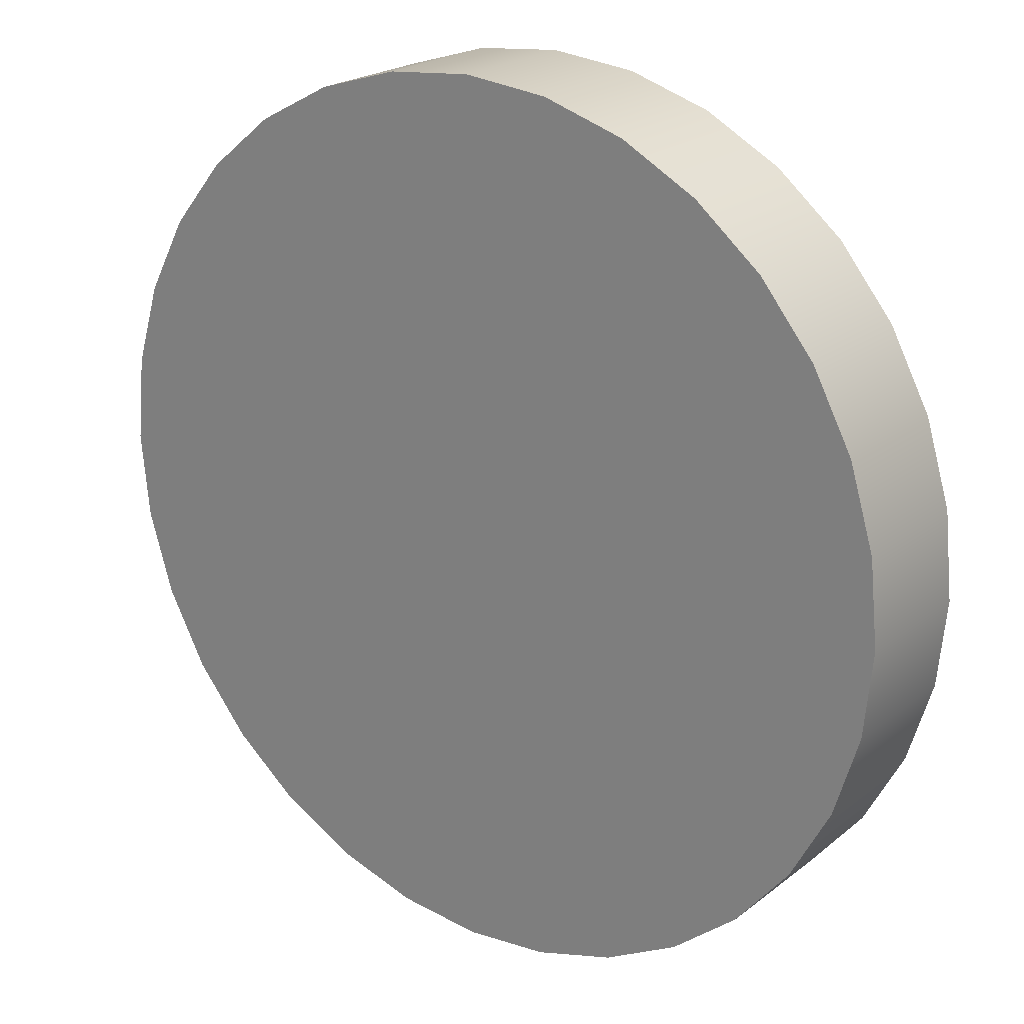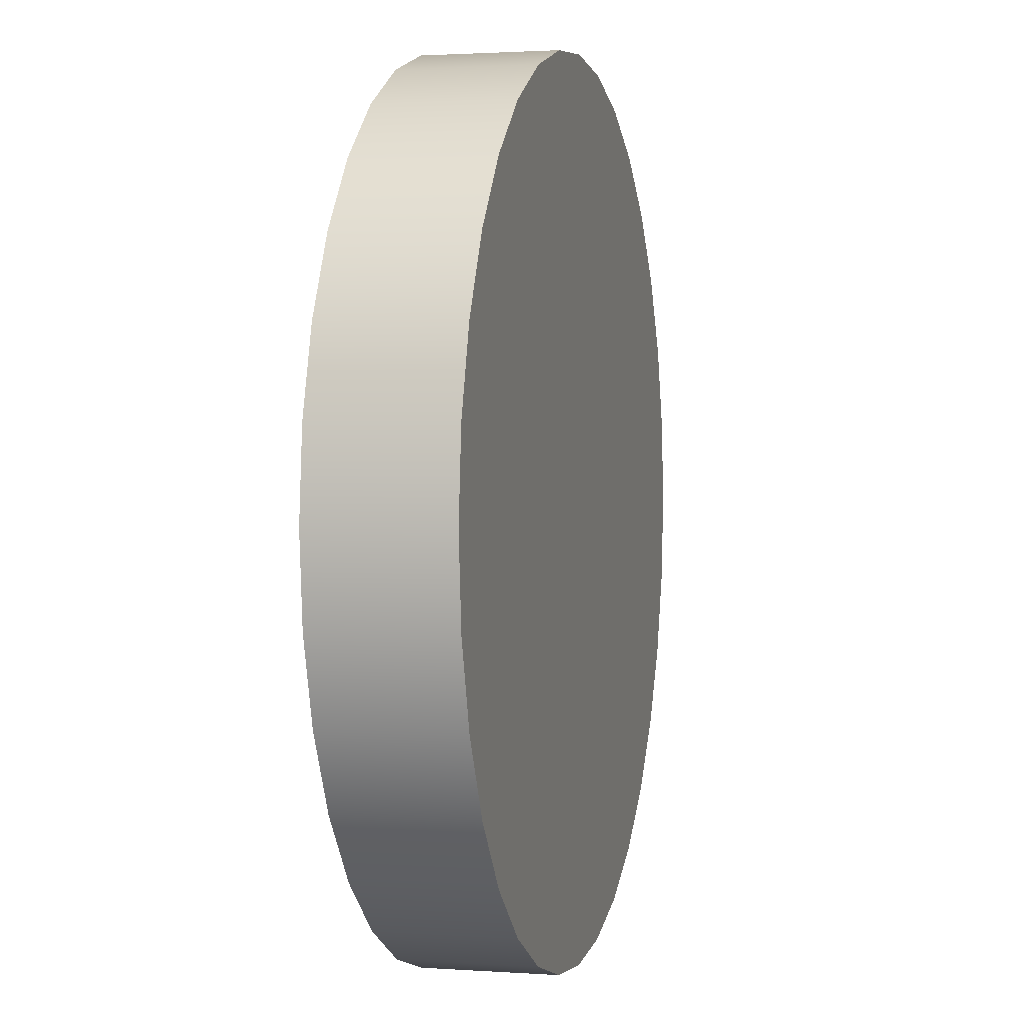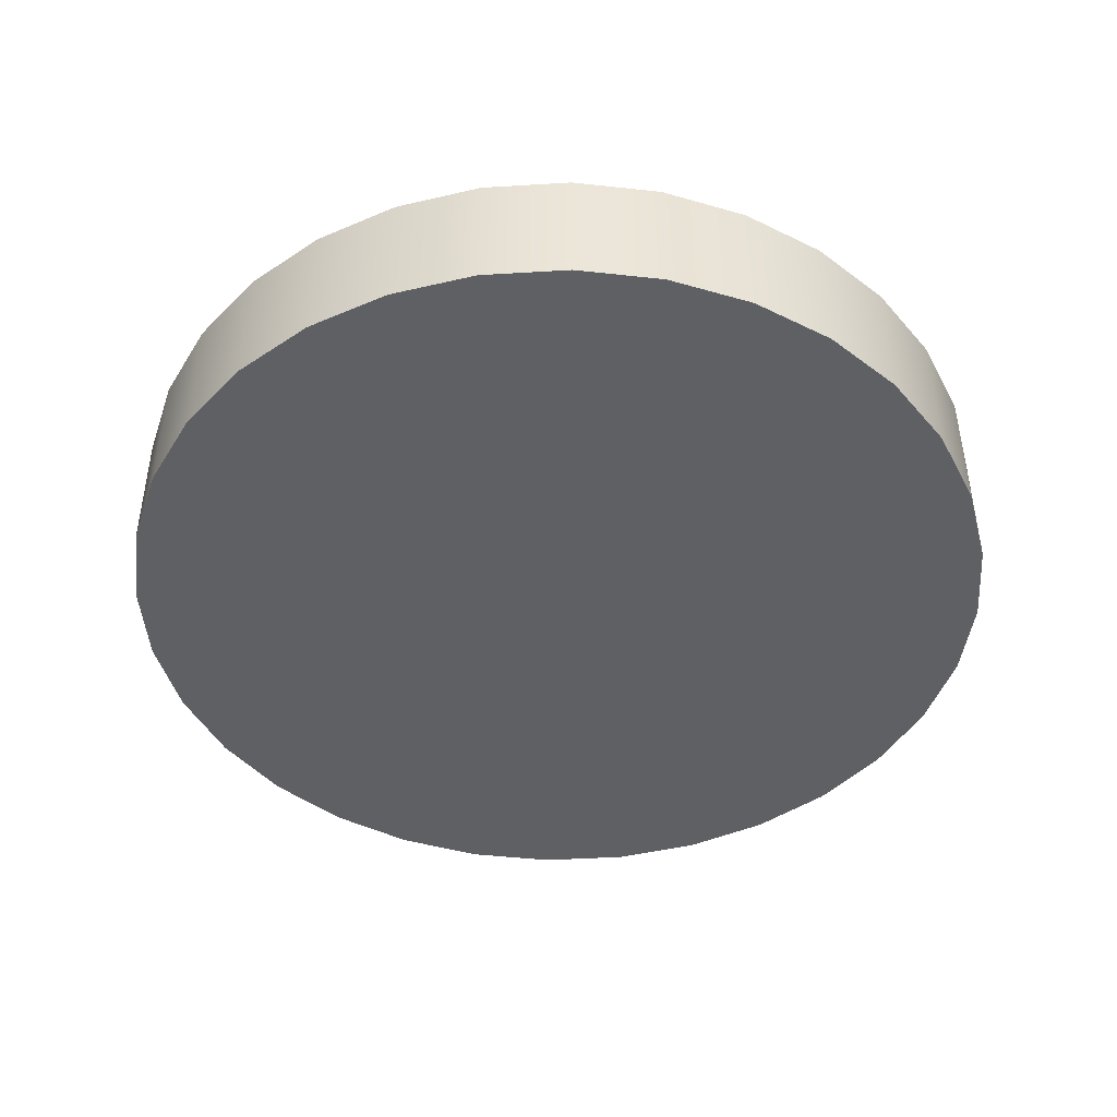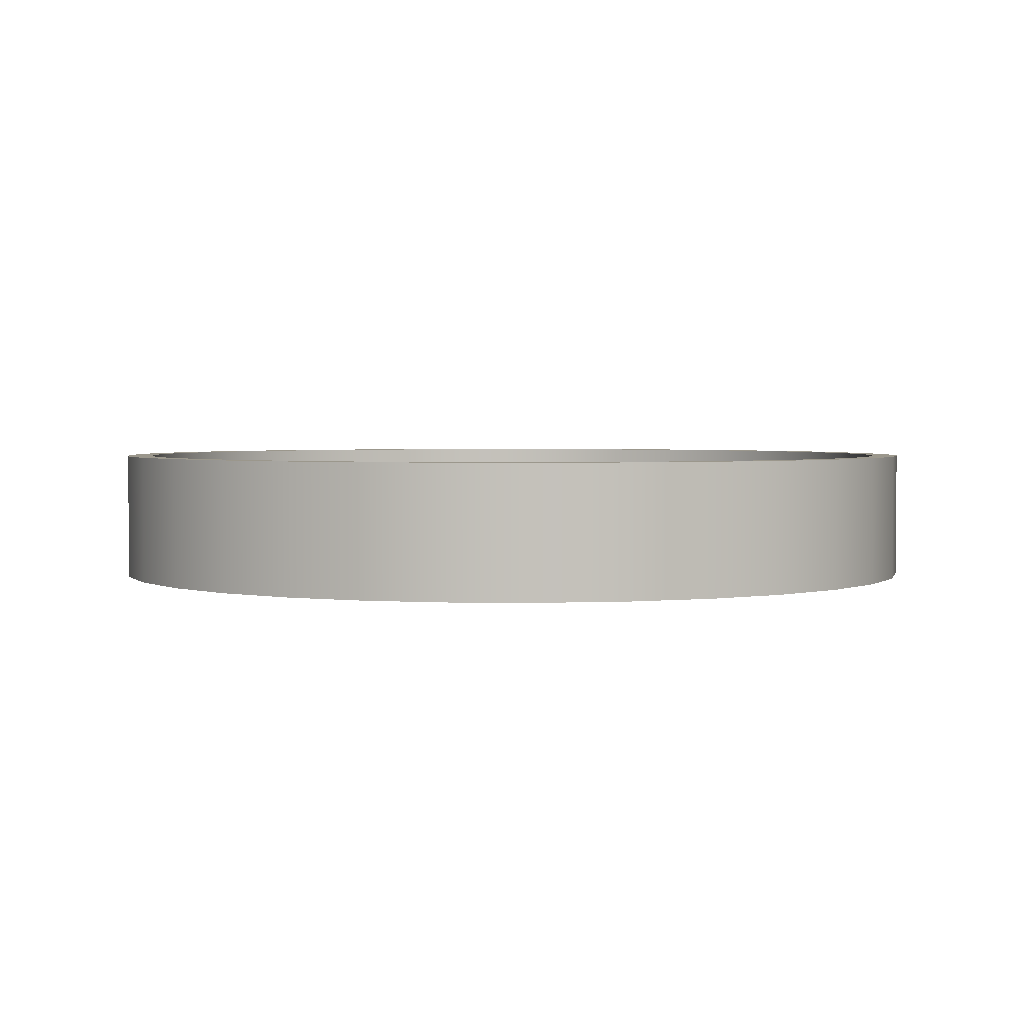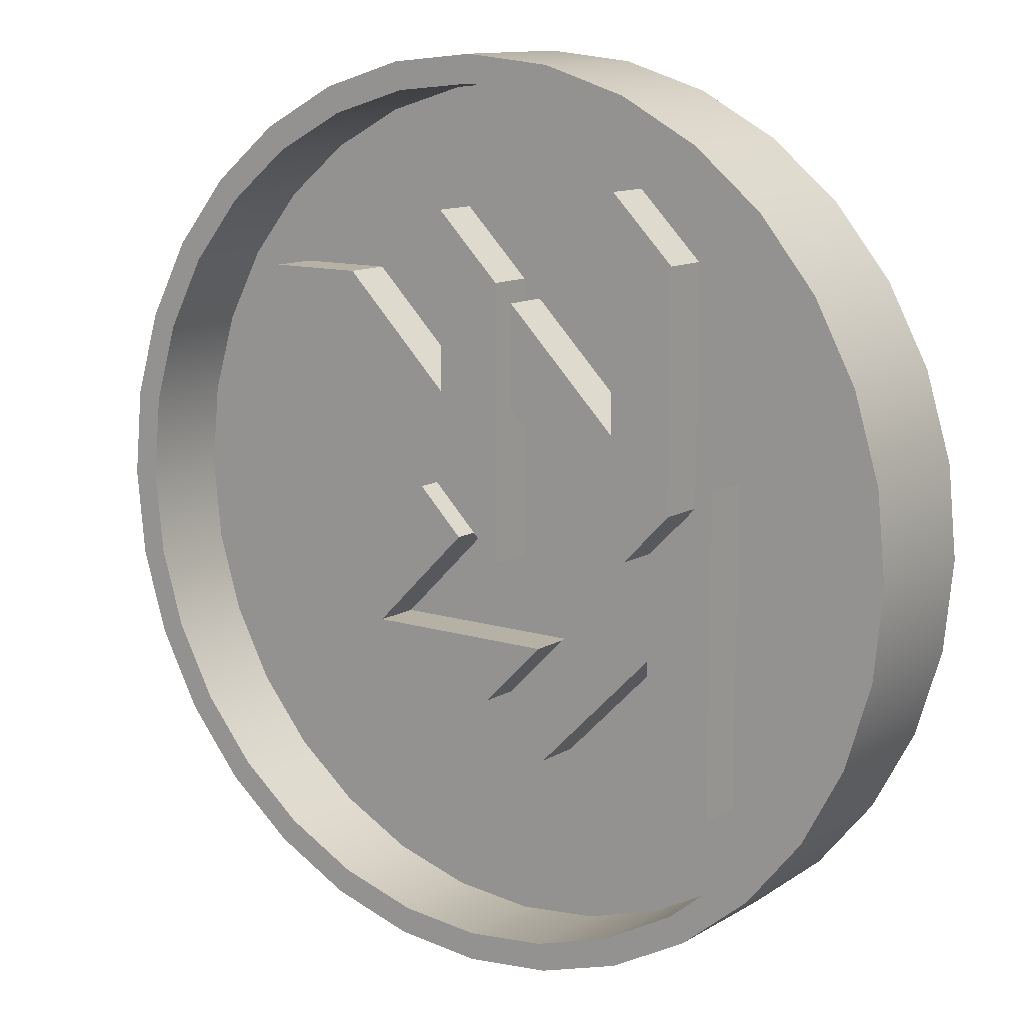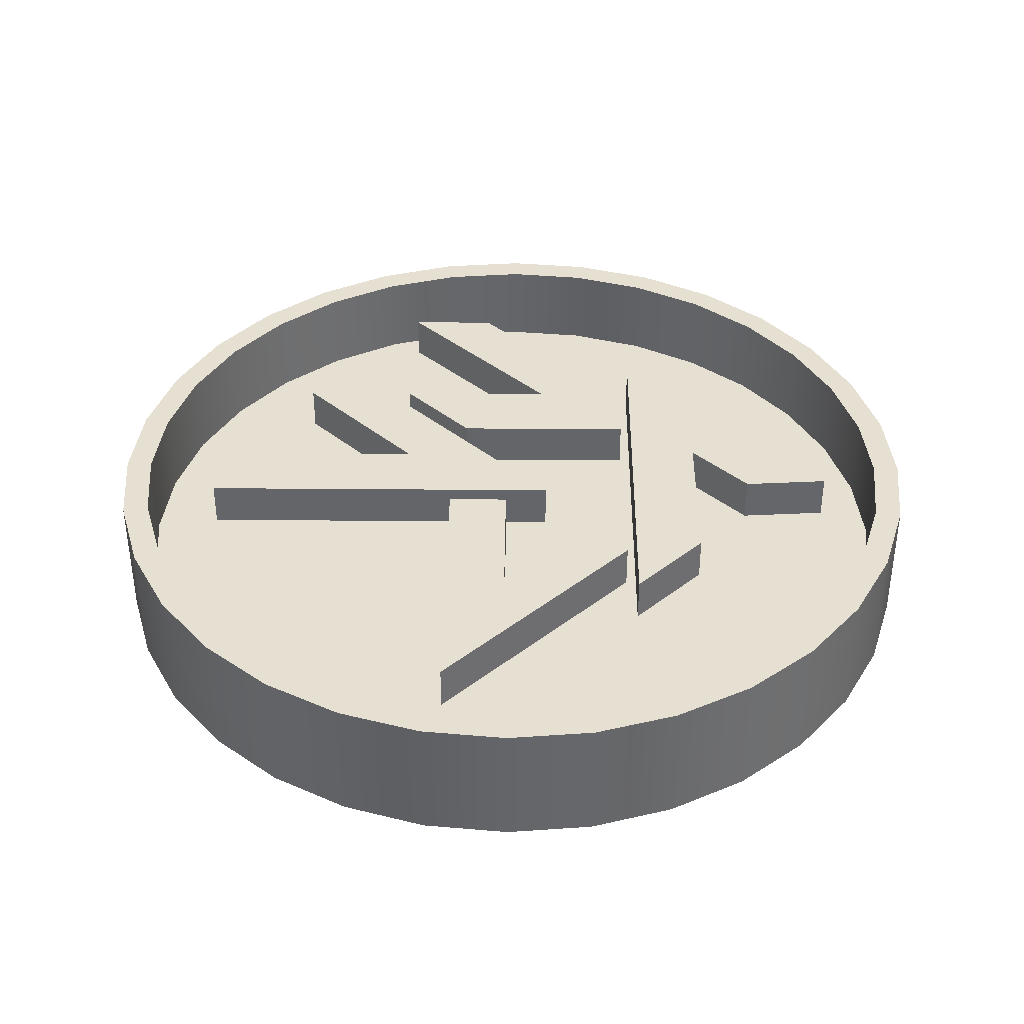
<metadata>
{"format":"obj","ext":"obj","renderer":"f3d","projection":"perspective","resolution":1024,"background":"white","views":[{"elev":22.0,"azim":37.2,"up":"+Z"},{"elev":1.8,"azim":-75.9,"up":"+Z"},{"elev":-44.7,"azim":-57.9,"up":"+Y"},{"elev":2.6,"azim":-48.9,"up":"+Y"},{"elev":12.0,"azim":-143.9,"up":"+Z"},{"elev":38.4,"azim":135.6,"up":"+Y"}]}
</metadata>
<code>
o kr_circle
v 0 -0.03004 -0.262
v 0 0.04948 -0.246
v 0.05111 -0.03004 -0.257
v 0.04799 0.04948 -0.2413
v 0.1003 -0.03004 -0.242
v 0.09414 0.04948 -0.2273
v 0.1456 -0.03004 -0.2178
v 0.1367 0.04948 -0.2045
v 0.1853 -0.03004 -0.1853
v 0.1739 0.04948 -0.1739
v 0.2178 -0.03004 -0.1456
v 0.2045 0.04948 -0.1367
v 0.242 -0.03004 -0.1003
v 0.2273 0.04948 -0.09414
v 0.257 -0.03004 -0.05111
v 0.2413 0.04948 -0.04799
v 0.262 -0.03004 0
v 0.246 0.04948 0
v 0.257 -0.03004 0.05111
v 0.2413 0.04948 0.04799
v 0.242 -0.03004 0.1003
v 0.2273 0.04948 0.09414
v 0.2178 -0.03004 0.1456
v 0.2045 0.04948 0.1367
v 0.1853 -0.03004 0.1853
v 0.1739 0.04948 0.1739
v 0.1456 -0.03004 0.2178
v 0.1367 0.04948 0.2045
v 0.1003 -0.03004 0.242
v 0.09414 0.04948 0.2273
v 0.05111 -0.03004 0.257
v 0.04799 0.04948 0.2413
v 0 -0.03004 0.262
v 0 0.04948 0.246
v -0.05111 -0.03004 0.257
v -0.04799 0.04948 0.2413
v -0.1003 -0.03004 0.242
v -0.09414 0.04948 0.2273
v -0.1456 -0.03004 0.2178
v -0.1367 0.04948 0.2045
v -0.1853 -0.03004 0.1853
v -0.1739 0.04948 0.1739
v -0.2178 -0.03004 0.1456
v -0.2045 0.04948 0.1367
v -0.242 -0.03004 0.1003
v -0.2273 0.04948 0.09414
v -0.257 -0.03004 0.05111
v -0.2413 0.04948 0.04799
v -0.262 -0.03004 0
v -0.246 0.04948 0
v -0.257 -0.03004 -0.05111
v -0.2413 0.04948 -0.04799
v -0.242 -0.03004 -0.1003
v -0.2273 0.04948 -0.09414
v -0.2178 -0.03004 -0.1456
v -0.2045 0.04948 -0.1367
v -0.1853 -0.03004 -0.1853
v -0.1739 0.04948 -0.1739
v -0.1456 -0.03004 -0.2178
v -0.1367 0.04948 -0.2045
v -0.1003 -0.03004 -0.242
v -0.09414 0.04948 -0.2273
v -0.05111 -0.03004 -0.257
v -0.04799 0.04948 -0.2413
v 0.05111 0.04948 -0.257
v 0 0.04948 -0.262
v 0.1003 0.04948 -0.242
v 0.1456 0.04948 -0.2178
v 0.1853 0.04948 -0.1853
v 0.2178 0.04948 -0.1456
v 0.242 0.04948 -0.1003
v 0.257 0.04948 -0.05111
v 0.262 0.04948 0
v 0.257 0.04948 0.05111
v 0.242 0.04948 0.1003
v 0.2178 0.04948 0.1456
v 0.1853 0.04948 0.1853
v 0.1456 0.04948 0.2178
v 0.1003 0.04948 0.242
v 0.05111 0.04948 0.257
v 0 0.04948 0.262
v -0.05111 0.04948 0.257
v -0.1003 0.04948 0.242
v -0.1456 0.04948 0.2178
v -0.1853 0.04948 0.1853
v -0.2178 0.04948 0.1456
v -0.242 0.04948 0.1003
v -0.257 0.04948 0.05111
v -0.262 0.04948 0
v -0.257 0.04948 -0.05111
v -0.242 0.04948 -0.1003
v -0.2178 0.04948 -0.1456
v -0.1853 0.04948 -0.1853
v -0.1456 0.04948 -0.2178
v -0.1003 0.04948 -0.242
v -0.05111 0.04948 -0.257
v 0.04799 -0.003807 -0.2413
v 0 -0.003807 -0.246
v 0.09414 -0.003807 -0.2273
v 0.1367 -0.003807 -0.2045
v 0.1739 -0.003807 -0.1739
v 0.2045 -0.003807 -0.1367
v 0.2273 -0.003807 -0.09414
v 0.2413 -0.003807 -0.04799
v 0.246 -0.003807 0
v 0.2413 -0.003807 0.04799
v 0.2273 -0.003807 0.09414
v 0.2045 -0.003807 0.1367
v 0.1739 -0.003807 0.1739
v 0.1367 -0.003807 0.2045
v 0.09414 -0.003807 0.2273
v 0.04799 -0.003807 0.2413
v 0 -0.003807 0.246
v -0.04799 -0.003807 0.2413
v -0.09414 -0.003807 0.2273
v -0.1367 -0.003807 0.2045
v -0.1739 -0.003807 0.1739
v -0.2045 -0.003807 0.1367
v -0.2273 -0.003807 0.09414
v -0.2413 -0.003807 0.04799
v -0.246 -0.003807 0
v -0.2413 -0.003807 -0.04799
v -0.2273 -0.003807 -0.09414
v -0.2045 -0.003807 -0.1367
v -0.1739 -0.003807 -0.1739
v -0.1367 -0.003807 -0.2045
v -0.09414 -0.003807 -0.2273
v -0.04799 -0.003807 -0.2413
g kr_circle_kr_circle_blue-500
f 103 99 115
f 99 97 98
f 98 128 127
f 127 126 125
f 125 124 123
f 123 122 121
f 121 120 123
f 120 119 123
f 119 118 117
f 117 116 115
f 115 114 113
f 113 112 111
f 111 110 109
f 109 108 107
f 107 106 105
f 105 104 107
f 104 103 107
f 103 102 101
f 101 100 99
f 99 98 123
f 98 127 123
f 127 125 123
f 119 117 115
f 115 113 107
f 113 111 107
f 111 109 107
f 103 101 99
f 123 119 99
f 119 115 99
f 107 103 115
g kr_circle_kr_circle_blue-900
f 66 3 1
f 65 5 3
f 67 7 5
f 68 9 7
f 69 11 9
f 70 13 11
f 71 15 13
f 72 17 15
f 73 19 17
f 74 21 19
f 75 23 21
f 76 25 23
f 77 27 25
f 78 29 27
f 79 31 29
f 80 33 31
f 81 35 33
f 82 37 35
f 83 39 37
f 84 41 39
f 85 43 41
f 86 45 43
f 87 47 45
f 88 49 47
f 89 51 49
f 90 53 51
f 91 55 53
f 92 57 55
f 93 59 57
f 94 61 59
f 46 120 48
f 95 63 61
f 96 1 63
f 55 63 31
f 2 65 66
f 6 65 4
f 8 67 6
f 10 68 8
f 12 69 10
f 12 71 70
f 14 72 71
f 18 72 16
f 18 74 73
f 22 74 20
f 24 75 22
f 26 76 24
f 28 77 26
f 28 79 78
f 30 80 79
f 34 80 32
f 34 82 81
f 38 82 36
f 40 83 38
f 42 84 40
f 44 85 42
f 44 87 86
f 46 88 87
f 50 88 48
f 50 90 89
f 54 90 52
f 56 91 54
f 58 92 56
f 60 93 58
f 60 95 94
f 62 96 95
f 2 96 64
f 20 107 22
f 48 121 50
f 22 108 24
f 50 122 52
f 24 109 26
f 52 123 54
f 26 110 28
f 54 124 56
f 28 111 30
f 2 97 4
f 56 125 58
f 30 112 32
f 4 99 6
f 58 126 60
f 32 113 34
f 6 100 8
f 60 127 62
f 34 114 36
f 8 101 10
f 62 128 64
f 36 115 38
f 10 102 12
f 64 98 2
f 38 116 40
f 12 103 14
f 40 117 42
f 14 104 16
f 42 118 44
f 16 105 18
f 44 119 46
f 18 106 20
f 66 65 3
f 65 67 5
f 67 68 7
f 68 69 9
f 69 70 11
f 70 71 13
f 71 72 15
f 72 73 17
f 73 74 19
f 74 75 21
f 75 76 23
f 76 77 25
f 77 78 27
f 78 79 29
f 79 80 31
f 80 81 33
f 81 82 35
f 82 83 37
f 83 84 39
f 84 85 41
f 85 86 43
f 86 87 45
f 87 88 47
f 88 89 49
f 89 90 51
f 90 91 53
f 91 92 55
f 92 93 57
f 93 94 59
f 94 95 61
f 46 119 120
f 95 96 63
f 96 66 1
f 63 1 3
f 3 5 7
f 7 9 15
f 9 11 15
f 11 13 15
f 15 17 19
f 19 21 23
f 23 25 31
f 25 27 31
f 27 29 31
f 31 33 35
f 35 37 39
f 39 41 47
f 41 43 47
f 43 45 47
f 47 49 51
f 51 53 55
f 55 57 63
f 57 59 63
f 59 61 63
f 63 3 7
f 15 19 31
f 19 23 31
f 31 35 47
f 35 39 47
f 47 51 55
f 63 7 31
f 7 15 31
f 47 55 31
f 2 4 65
f 6 67 65
f 8 68 67
f 10 69 68
f 12 70 69
f 12 14 71
f 14 16 72
f 18 73 72
f 18 20 74
f 22 75 74
f 24 76 75
f 26 77 76
f 28 78 77
f 28 30 79
f 30 32 80
f 34 81 80
f 34 36 82
f 38 83 82
f 40 84 83
f 42 85 84
f 44 86 85
f 44 46 87
f 46 48 88
f 50 89 88
f 50 52 90
f 54 91 90
f 56 92 91
f 58 93 92
f 60 94 93
f 60 62 95
f 62 64 96
f 2 66 96
f 20 106 107
f 48 120 121
f 22 107 108
f 50 121 122
f 24 108 109
f 52 122 123
f 26 109 110
f 54 123 124
f 28 110 111
f 2 98 97
f 56 124 125
f 30 111 112
f 4 97 99
f 58 125 126
f 32 112 113
f 6 99 100
f 60 126 127
f 34 113 114
f 8 100 101
f 62 127 128
f 36 114 115
f 10 101 102
f 64 128 98
f 38 115 116
f 12 102 103
f 40 116 117
f 14 103 104
f 42 117 118
f 16 104 105
f 44 118 119
f 18 105 106
o kr_text
v -0.152 0.009736 -0.15
v -0.04204 0.009736 -0.1354
v 0.01796 0.009736 -0.1354
v -0.152 0.009736 0.03461
v -0.112 0.009736 -0.06538
v -0.112 0.009736 -0.1154
v -0.1244 0.009736 0.01744
v -0.1244 0.009736 0.153
v -0.08699 0.009736 0.1904
v -0.08699 0.009736 0.05795
v 0.02996 0.009736 0.1749
v 0.02996 0.009736 0.07139
v -0.09635 0.009736 -0.01141
v 0.09464 0.009736 0.1361
v -0.01938 0.009736 0.06555
v -0.01938 0.009736 0.1256
v -0.03855 0.009736 -0.06994
v -0.008732 0.009736 0.1362
v 0.1513 0.009736 0.1361
v -0.008732 0.009736 -0.02393
v -0.001742 0.009736 -0.1067
v 0.1659 0.009736 -0.1067
v 0.0446 0.009736 0.01453
v 0.01779 0.009736 -0.01228
v 0.07522 0.009736 -0.06971
v -0.112 0.03728 -0.06538
v -0.112 0.03728 -0.1154
v -0.04204 0.03728 -0.1354
v 0.01796 0.03728 -0.1354
v -0.152 0.03728 0.03461
v -0.152 0.03728 -0.15
v -0.1244 0.03728 0.01744
v -0.1244 0.03728 0.153
v -0.08699 0.03728 0.1904
v -0.08699 0.03728 0.05795
v -0.008732 0.03728 0.1362
v 0.02996 0.03728 0.1749
v 0.02996 0.03728 0.07139
v 0.09464 0.03728 0.1361
v -0.01938 0.03728 0.06555
v -0.09635 0.03728 -0.01141
v -0.01938 0.03728 0.1256
v -0.03855 0.03728 -0.06994
v -0.001742 0.03728 -0.1067
v 0.1513 0.03728 0.1361
v -0.008732 0.03728 -0.02393
v 0.1659 0.03728 -0.1067
v 0.0446 0.03728 0.01453
v 0.01779 0.03728 -0.01228
v 0.07522 0.03728 -0.06971
g kr_text_kr_text_white
f 151 152 153
f 140 146 148
f 178 176 175
f 166 173 174
f 148 173 147
f 146 174 148
f 149 175 150
f 150 176 151
f 151 177 152
f 140 165 139
f 152 178 153
f 145 172 149
f 139 164 146
f 153 171 145
f 147 167 142
f 142 166 140
f 145 149 153
f 149 150 153
f 150 151 153
f 140 139 146
f 148 147 140
f 147 142 140
f 175 172 178
f 172 171 178
f 178 177 176
f 164 165 166
f 166 167 173
f 174 164 166
f 148 174 173
f 146 164 174
f 149 172 175
f 150 175 176
f 151 176 177
f 140 166 165
f 152 177 178
f 145 171 172
f 139 165 164
f 153 178 171
f 147 173 167
f 142 167 166
g kr_text_kr_text_red
f 143 144 138
f 133 131 132
f 169 160 163
f 154 159 158
f 141 168 143
f 132 159 129
f 135 169 141
f 129 155 134
f 144 163 138
f 136 160 135
f 143 170 144
f 137 161 136
f 134 154 133
f 138 162 137
f 133 156 130
f 130 157 131
f 131 158 132
f 137 136 138
f 136 135 138
f 135 141 138
f 141 143 138
f 133 130 131
f 132 129 133
f 129 134 133
f 160 161 163
f 161 162 163
f 163 170 168
f 168 169 163
f 154 155 159
f 158 157 154
f 157 156 154
f 141 169 168
f 132 158 159
f 135 160 169
f 129 159 155
f 144 170 163
f 136 161 160
f 143 168 170
f 137 162 161
f 134 155 154
f 138 163 162
f 133 154 156
f 130 156 157
f 131 157 158

</code>
